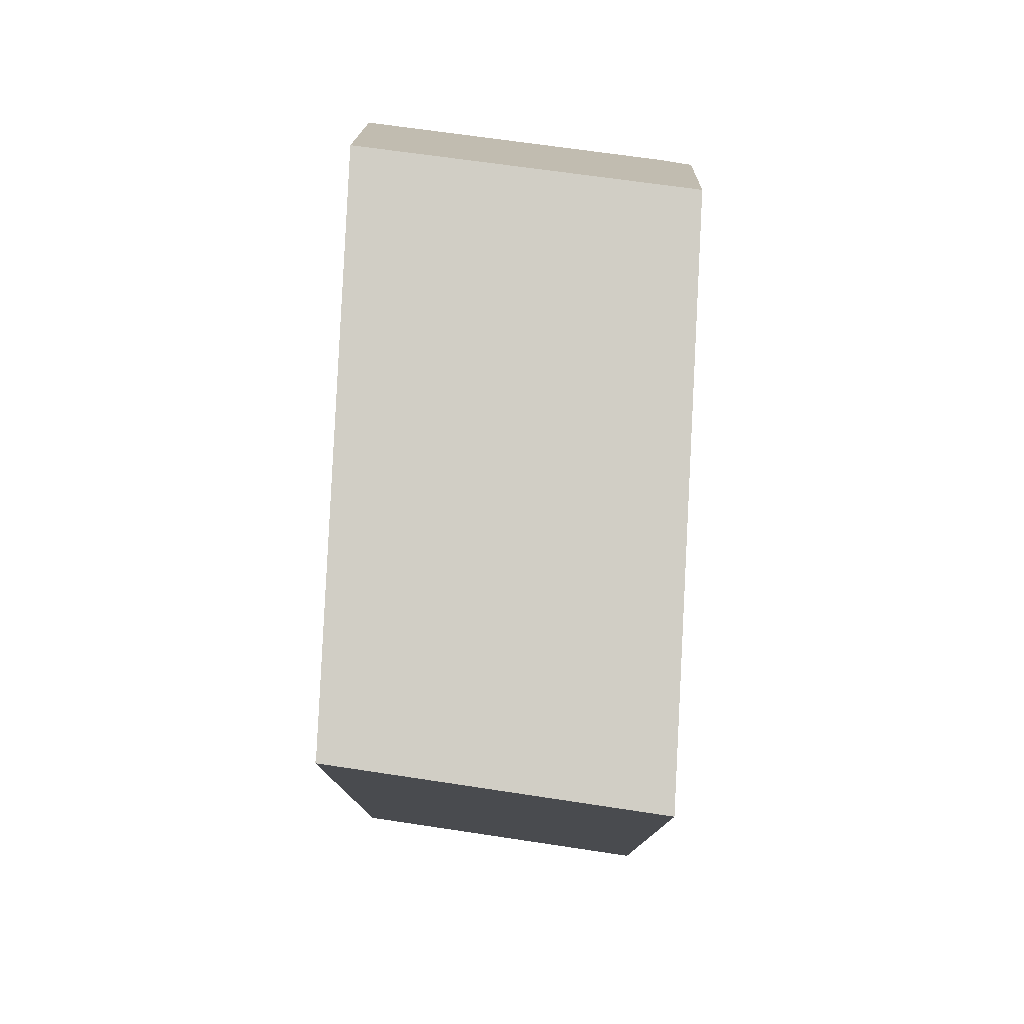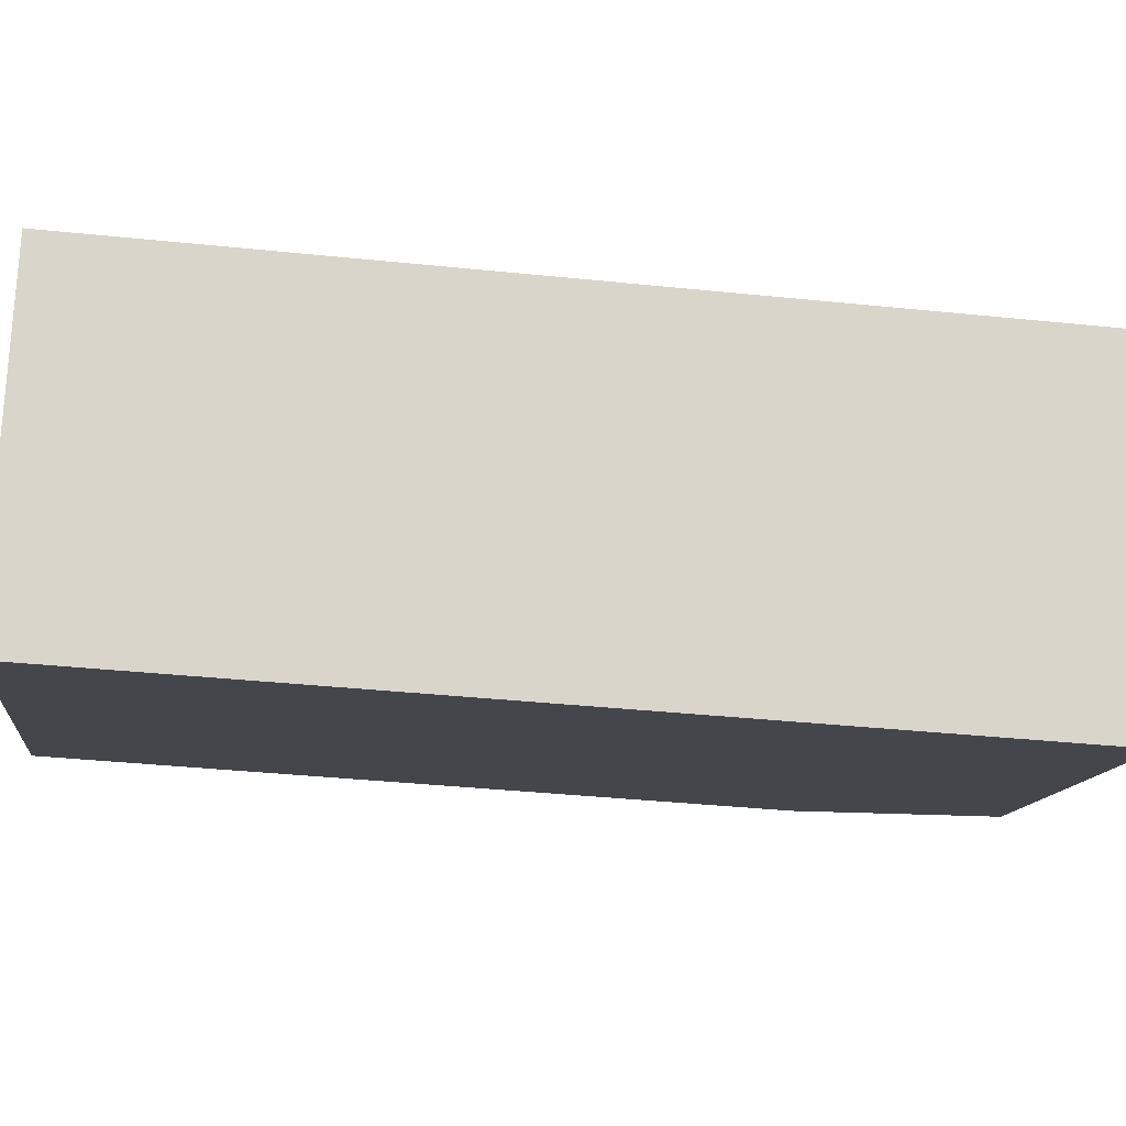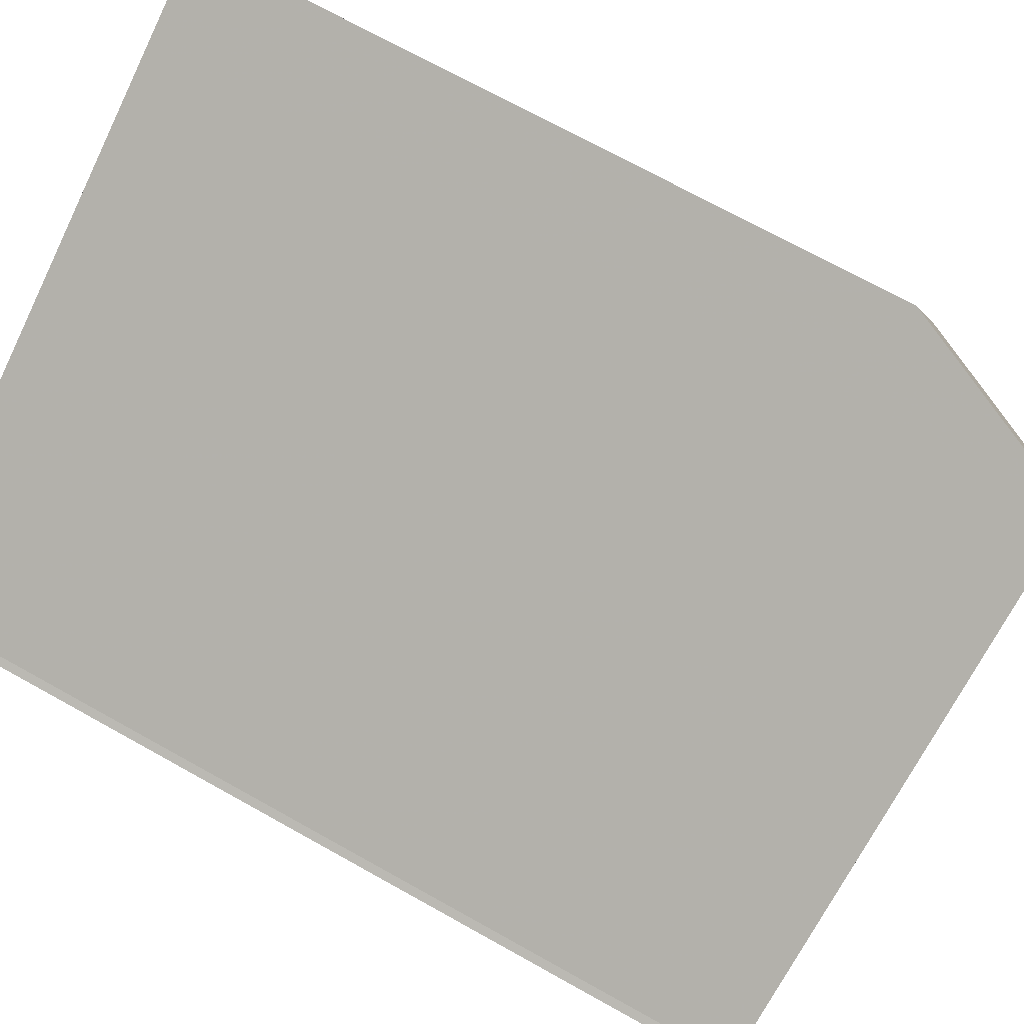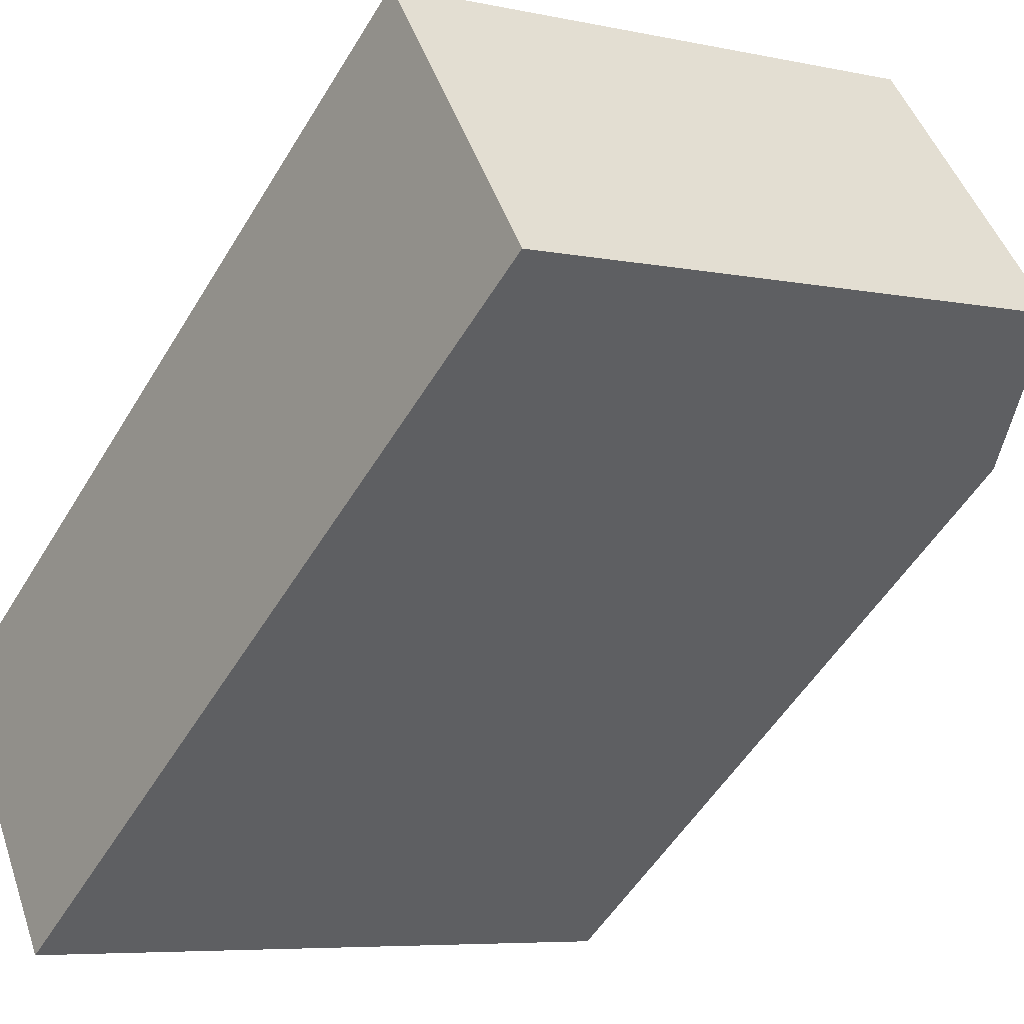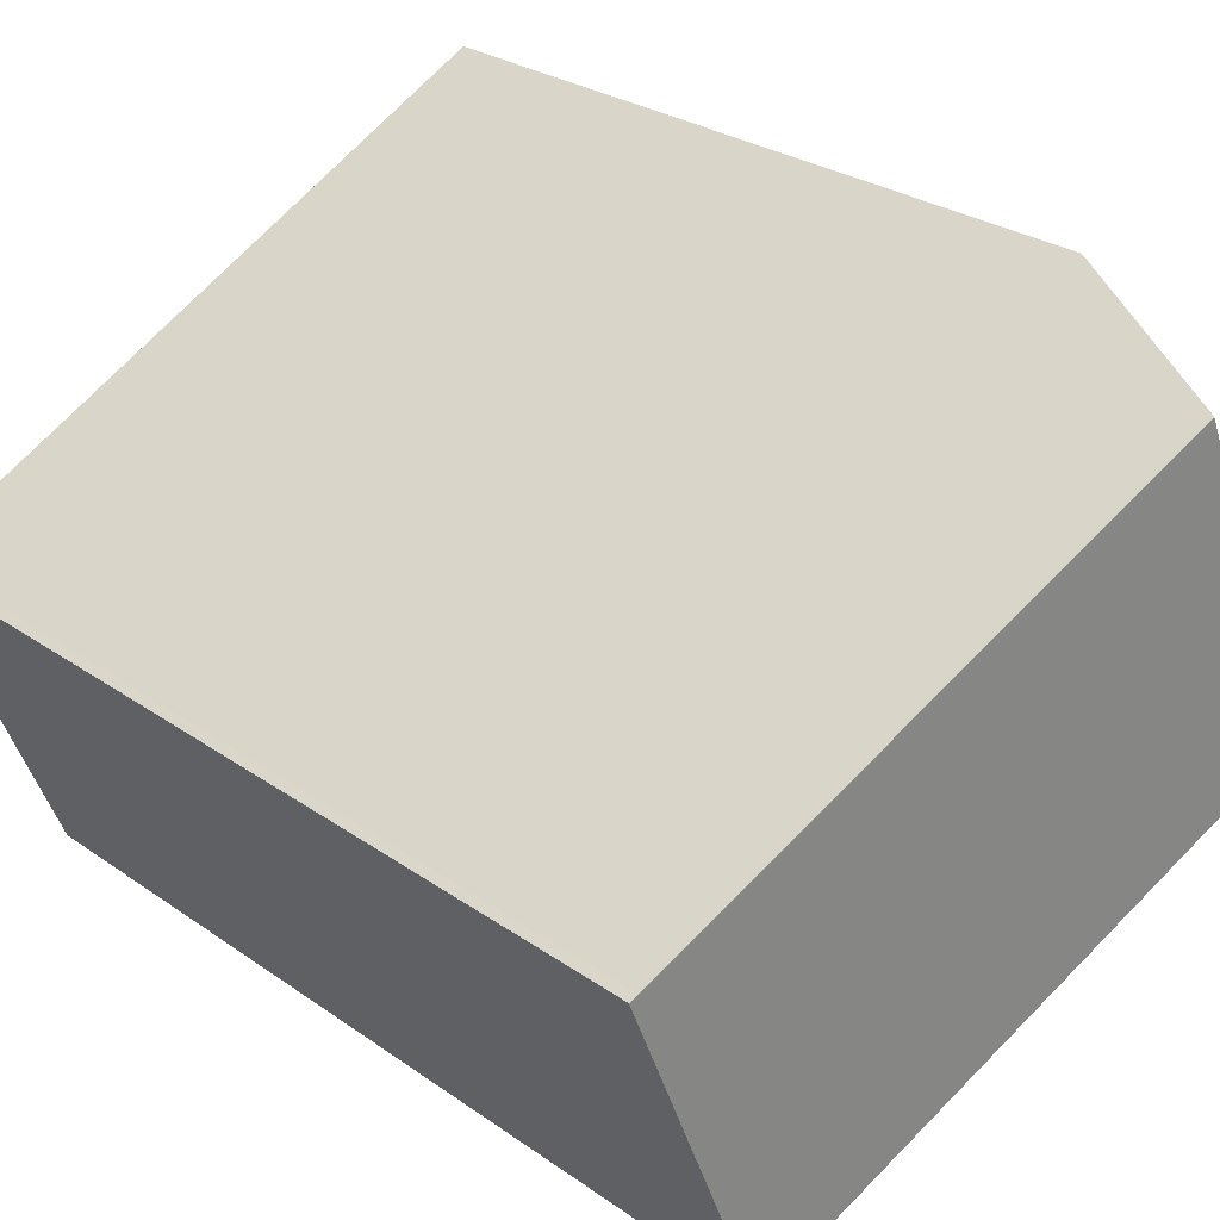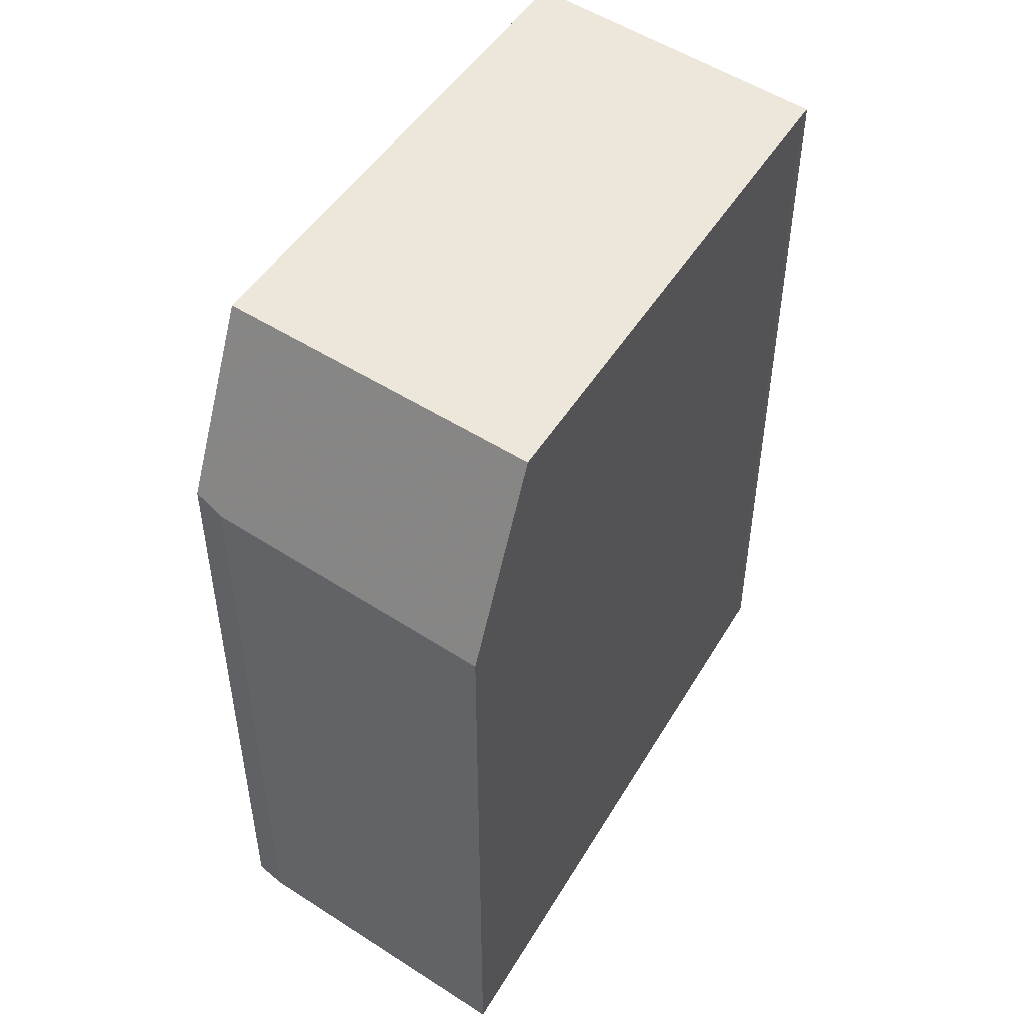
<metadata>
{"format":"obj","ext":"obj","renderer":"f3d","projection":"perspective","resolution":1024,"background":"white","views":[{"elev":79.1,"azim":-59.4,"up":"+Z"},{"elev":-37.3,"azim":-97.6,"up":"+Y"},{"elev":71.6,"azim":-60.9,"up":"+Y"},{"elev":-53.1,"azim":-30.5,"up":"+Y"},{"elev":26.5,"azim":-42.1,"up":"+Y"},{"elev":51.5,"azim":147.9,"up":"+Z"}]}
</metadata>
<code>
v -158.5 -1577 15.64
v -160.7 -1572 15.67
v -160.6 -1572 15.68
v -147.9 -1571 12.87
v -147.7 -1572 13.02
v -150 -1566 12.82
v -149.2 -1572 16.3
v -151.5 -1567 16.32
v -151 -1568 16.31
v -149.2 -1572 16.3
v -150.8 -1568 16.31
v -151.5 -1567 16.32
v -149.2 -1572 16.3
v -150 -1566 12.85
v -147.7 -1572 13.02
v -151 -1568 16.31
v -160.3 -1573 15.66
v -149.5 -1567 12.88
v -149.5 -1567 12.83
v -149.2 -1572 16.3
v -158.5 -1577 15.64
v -147.7 -1572 13.02
v -149.3 -1568 12.83
v -149.4 -1568 12.89
v -150.8 -1568 16.31
v -160.1 -1573 15.66
v -153.3 -1575 16.01
v -153.3 -1575 16.01
v -155.5 -1569 16.03
v -155.1 -1570 16.03
v -154.9 -1571 16.03
v -151 -1568 16.31
v -149.5 -1567 12.83
v -149.5 -1567 12.88
v -155.1 -1570 16.03
v -160.2 -1573 15.66
v -151 -1568 16.31
v -158.4 -1577 15.65
v -158.4 -1577 15.65
v -160.1 -1573 15.66
v -160.2 -1573 15.66
v -150.8 -1569 16.31
v -149.3 -1568 12.9
v -149.3 -1568 12.83
v -160.1 -1573 15.66
v -154.9 -1571 16.03
v -150.8 -1569 16.31
v -160.1 -1573 15.66
v -158.5 -1577 15.64
v -158.5 -1577 15.64
v -158.5 -1577 0
v -158.5 -1577 1.776e-15
v -160.6 -1572 15.68
v -160.7 -1572 15.67
v -160.7 -1572 0
v -160.6 -1572 0
v -155.5 -1569 16.03
v -160.6 -1572 15.68
v -160.6 -1572 0
v -155.5 -1569 0
v -147.7 -1572 13.02
v -147.9 -1571 12.87
v -147.9 -1571 0
v -147.7 -1572 0
v -149.2 -1572 16.3
v -147.7 -1572 13.02
v -147.7 -1572 0
v -149.2 -1572 0
v -149.5 -1567 12.83
v -150 -1566 12.82
v -150 -1566 -1.776e-15
v -149.5 -1567 0
v -153.3 -1575 16.01
v -149.2 -1572 16.3
v -149.2 -1572 0
v -153.3 -1575 0
v -150 -1566 12.85
v -151.5 -1567 16.32
v -151.5 -1567 0
v -150 -1566 0
v -150 -1566 12.82
v -150 -1566 12.85
v -150 -1566 0
v -150 -1566 -1.776e-15
v -147.7 -1572 13.02
v -147.7 -1572 13.02
v -147.7 -1572 0
v -147.7 -1572 0
v -160.7 -1572 15.67
v -160.3 -1573 15.66
v -160.3 -1573 1.776e-15
v -160.7 -1572 0
v -149.5 -1567 12.83
v -149.5 -1567 12.83
v -149.5 -1567 0
v -149.5 -1567 0
v -160.1 -1573 15.66
v -158.5 -1577 15.64
v -158.5 -1577 1.776e-15
v -160.1 -1573 -1.776e-15
v -147.7 -1572 13.02
v -147.7 -1572 13.02
v -147.7 -1572 0
v -147.7 -1572 0
v -149.3 -1568 12.83
v -149.3 -1568 12.83
v -149.3 -1568 0
v -149.3 -1568 1.776e-15
v -160.2 -1573 15.66
v -160.1 -1573 15.66
v -160.1 -1573 0
v -160.2 -1573 0
v -158.4 -1577 15.65
v -153.3 -1575 16.01
v -153.3 -1575 0
v -158.4 -1577 1.776e-15
v -151.5 -1567 16.32
v -155.5 -1569 16.03
v -155.5 -1569 0
v -151.5 -1567 0
v -149.3 -1568 12.83
v -149.5 -1567 12.83
v -149.5 -1567 0
v -149.3 -1568 0
v -160.3 -1573 15.66
v -160.2 -1573 15.66
v -160.2 -1573 1.776e-15
v -160.3 -1573 1.776e-15
v -158.5 -1577 15.64
v -158.4 -1577 15.65
v -158.4 -1577 1.776e-15
v -158.5 -1577 0
v -160.2 -1573 15.66
v -160.2 -1573 15.66
v -160.2 -1573 0
v -160.2 -1573 1.776e-15
v -147.9 -1571 12.87
v -149.3 -1568 12.83
v -149.3 -1568 1.776e-15
v -147.9 -1571 0
v -160.1 -1573 15.66
v -160.1 -1573 15.66
v -160.1 -1573 -1.776e-15
v -160.1 -1573 0
v -147.9 -1571 0
v -147.7 -1572 0
v -158.5 -1577 0
v -160.7 -1572 0
v -160.6 -1572 0
v -150 -1566 0
f 39 27 28 38
f 22 5 13 20
f 34 18 19 33
f 30 17 2 3 29
f 16 12 14 18
f 18 14 6 19
f 36 17 30 35
f 37 16 18 34
f 44 4 15 43
f 46 27 39 45
f 43 15 22 20 47
f 27 10 7 28
f 29 8 9 30
f 35 30 9 32
f 42 10 27 46
f 33 23 24 34
f 41 36 35 31 40
f 34 24 25 37
f 32 11 31 35
f 38 1 21 39
f 45 39 21 48
f 40 26 41
f 43 24 23 44
f 45 40 31 46
f 47 25 24 43
f 46 31 11 42
f 48 26 40 45
f 50 51 52 49
f 54 55 56 53
f 58 59 60 57
f 62 63 64 61
f 66 67 68 65
f 70 71 72 69
f 74 75 76 73
f 78 79 80 77
f 82 83 84 81
f 86 87 88 85
f 90 91 92 89
f 94 95 96 93
f 98 99 100 97
f 102 103 104 101
f 106 107 108 105
f 110 111 112 109
f 114 115 116 113
f 118 119 120 117
f 122 123 124 121
f 126 127 128 125
f 130 131 132 129
f 134 135 136 133
f 138 139 140 137
f 142 143 144 141
f 146 147 148 149 150 145

</code>
